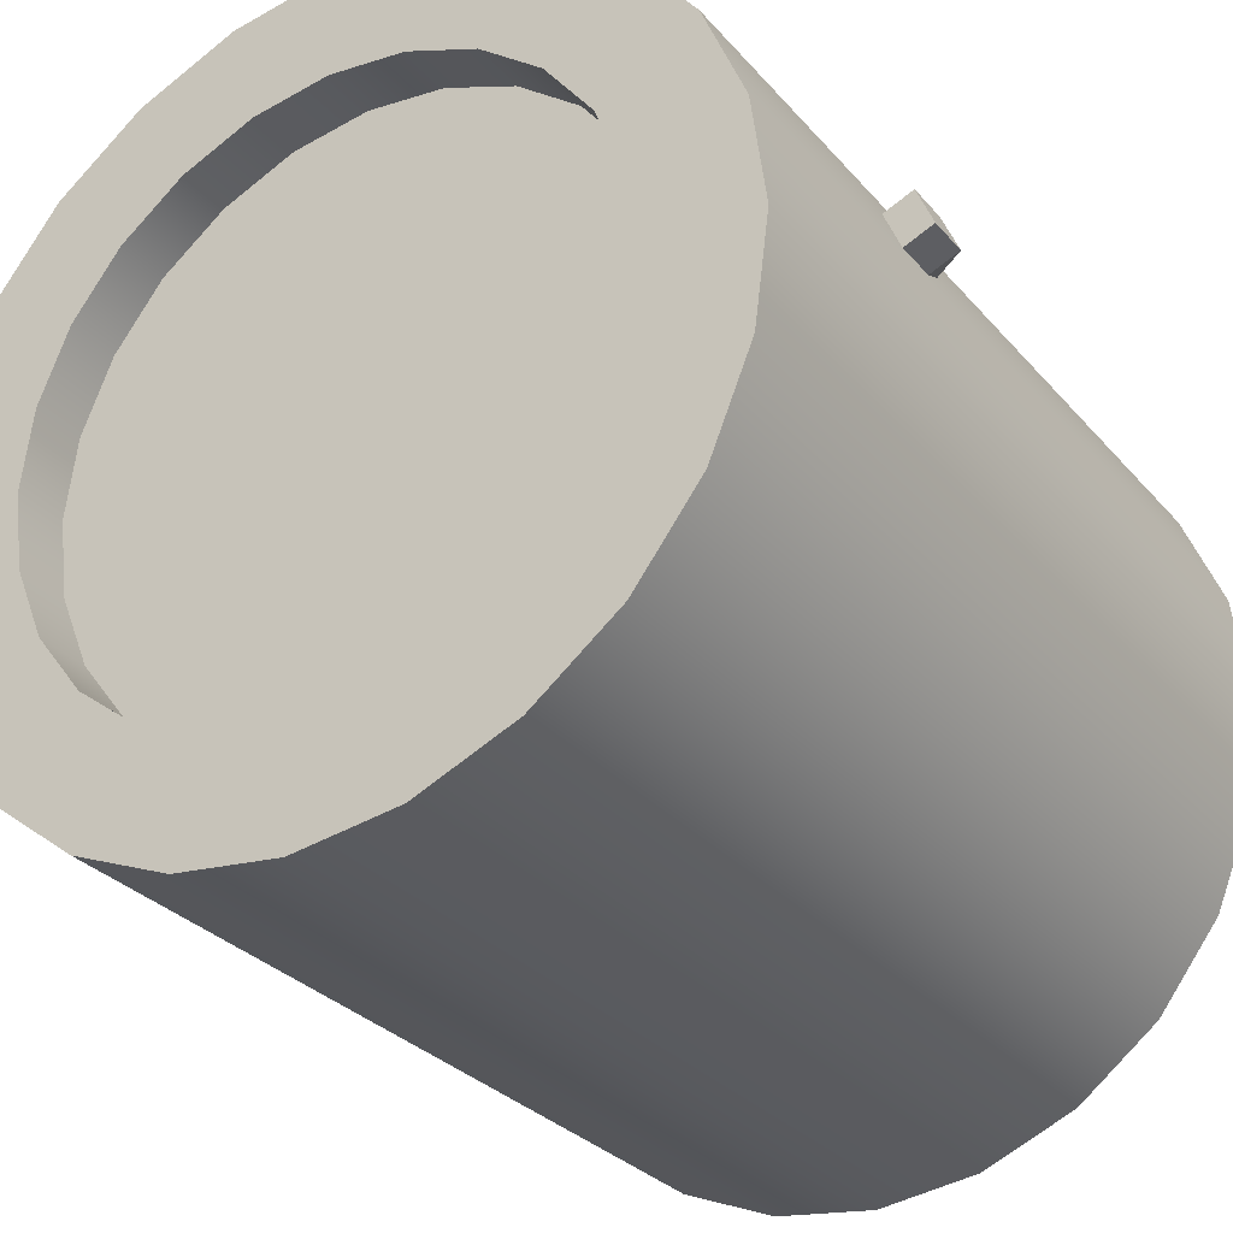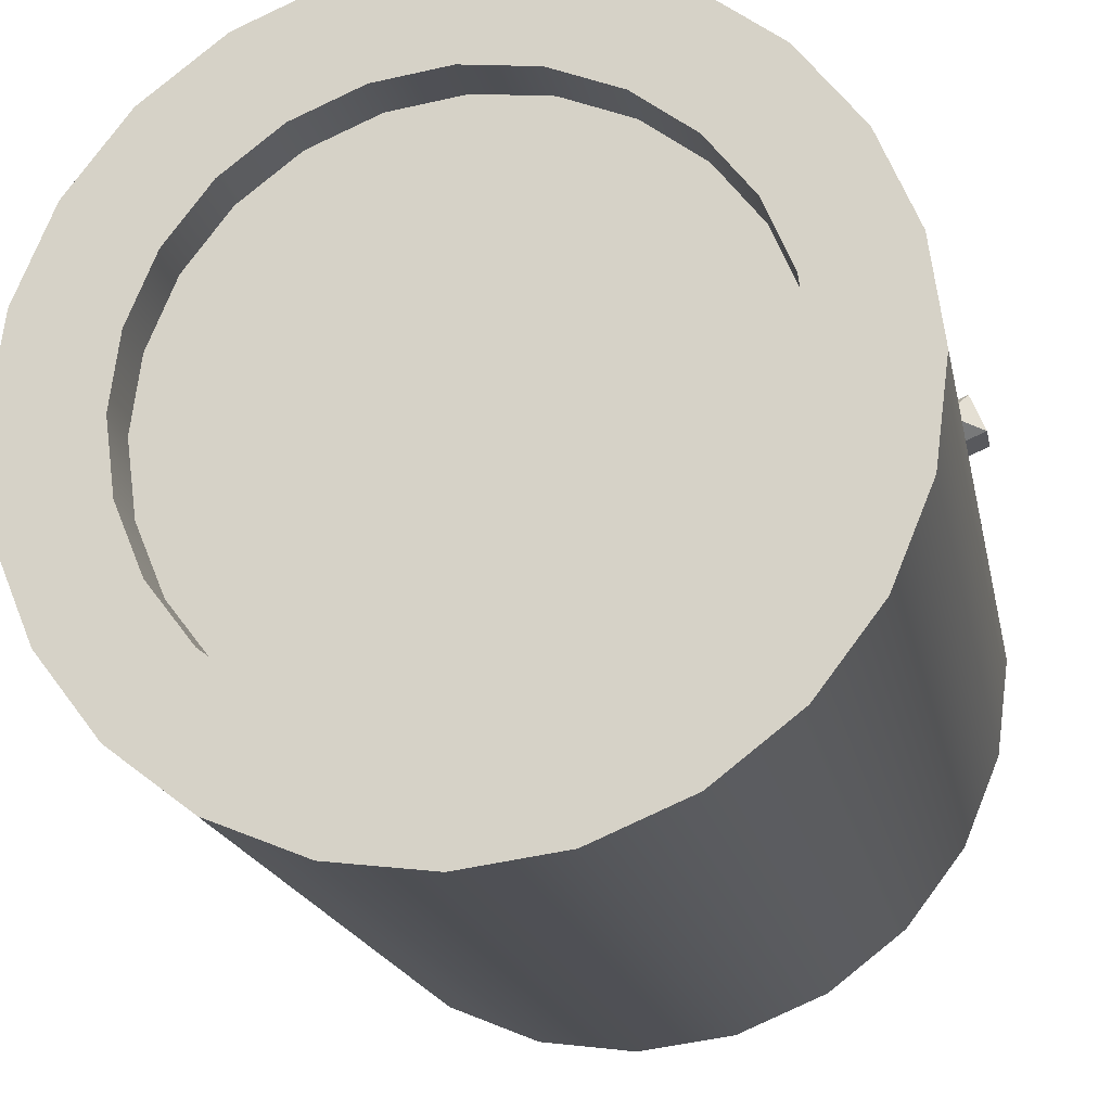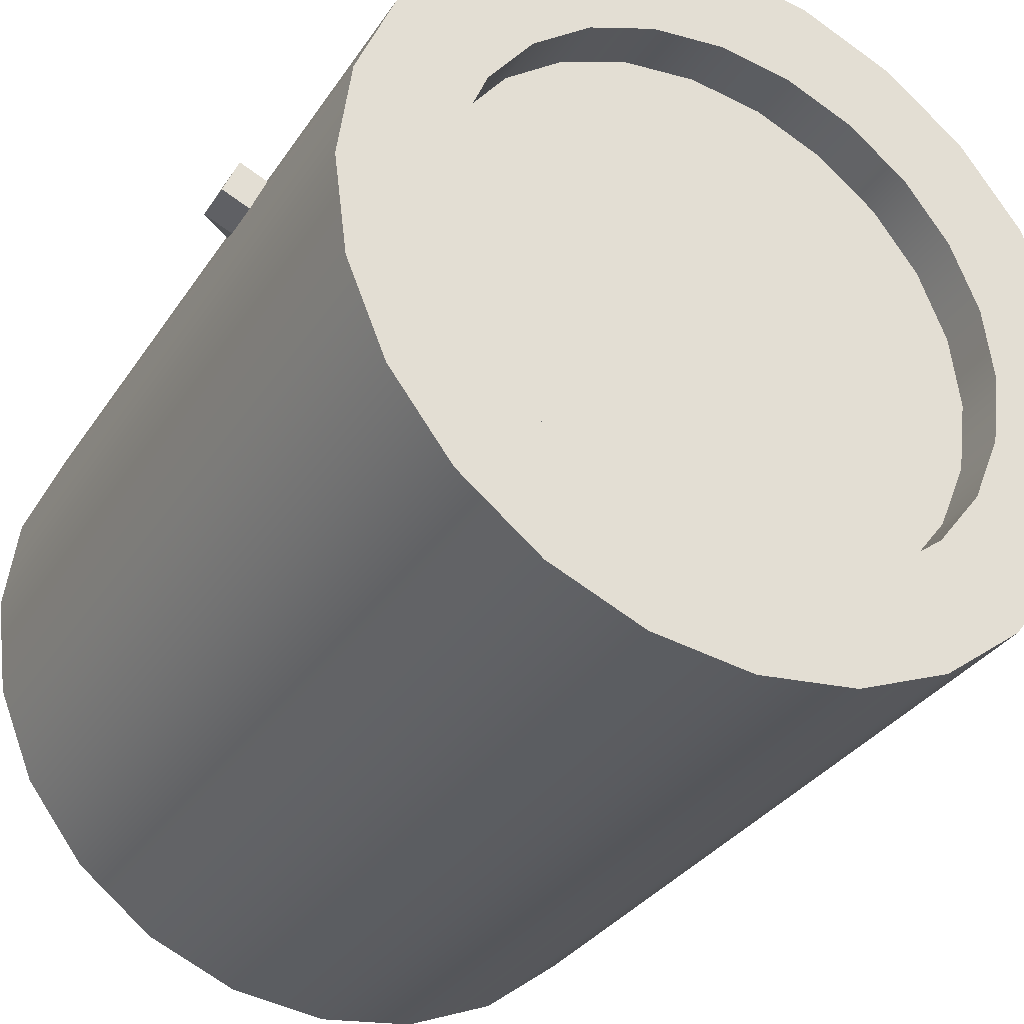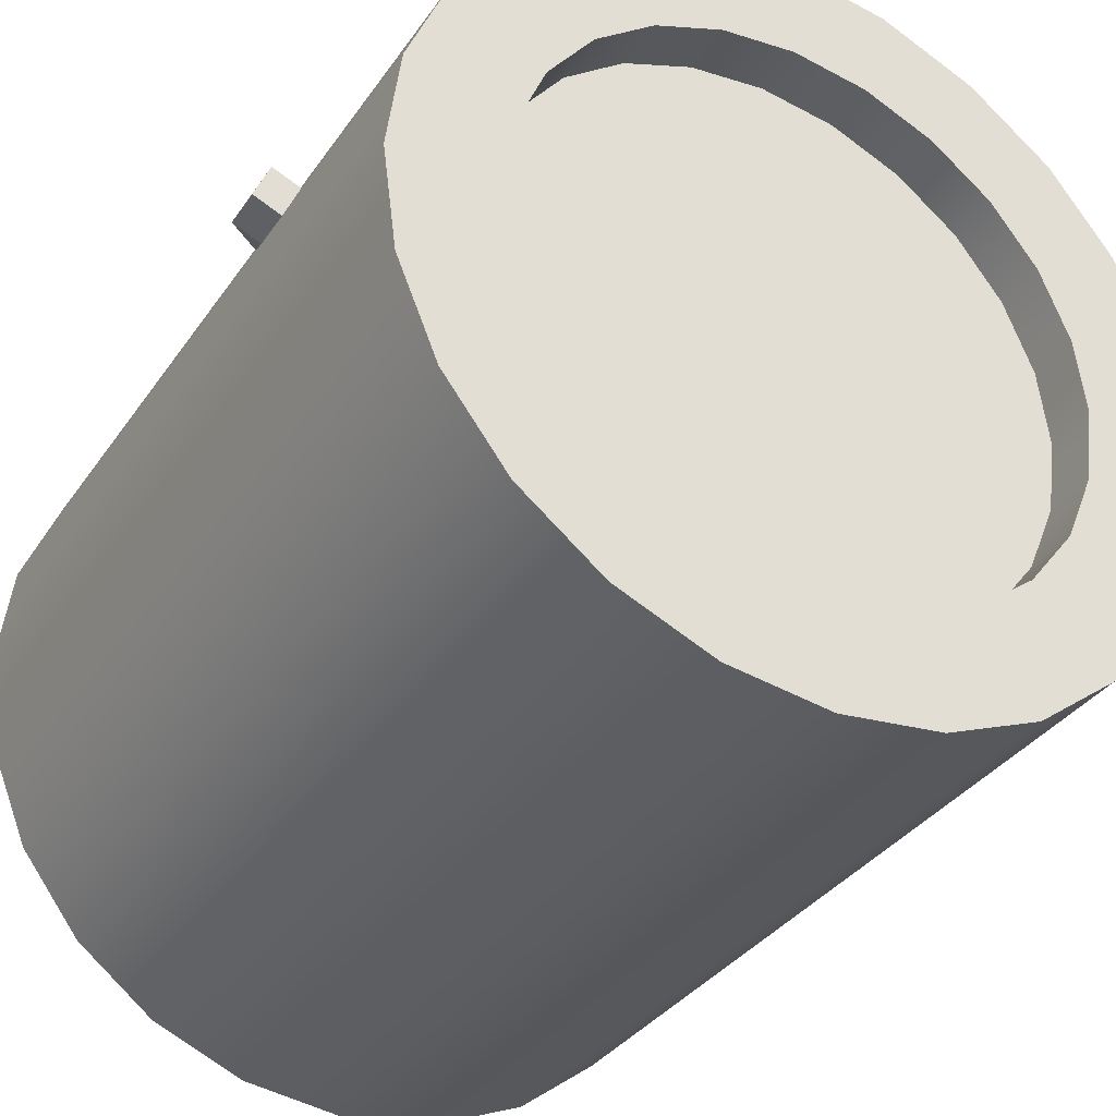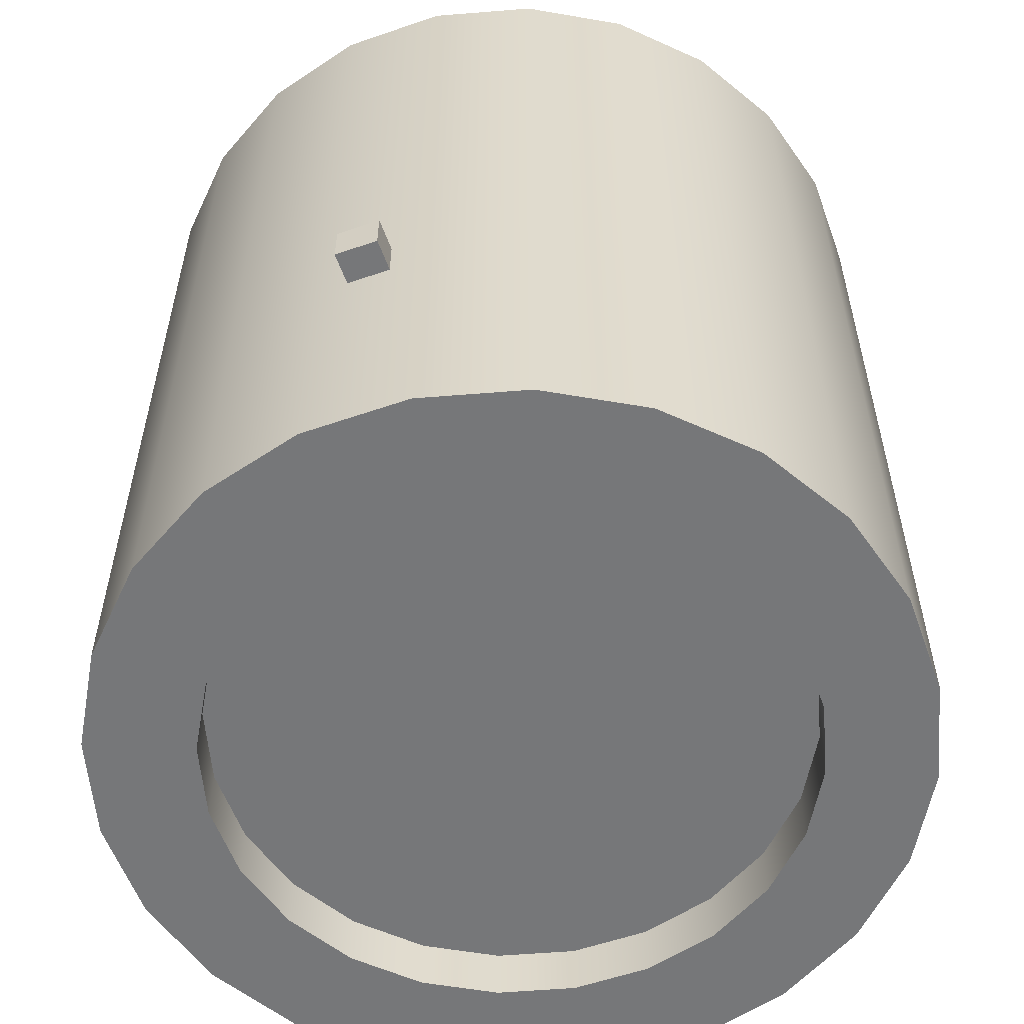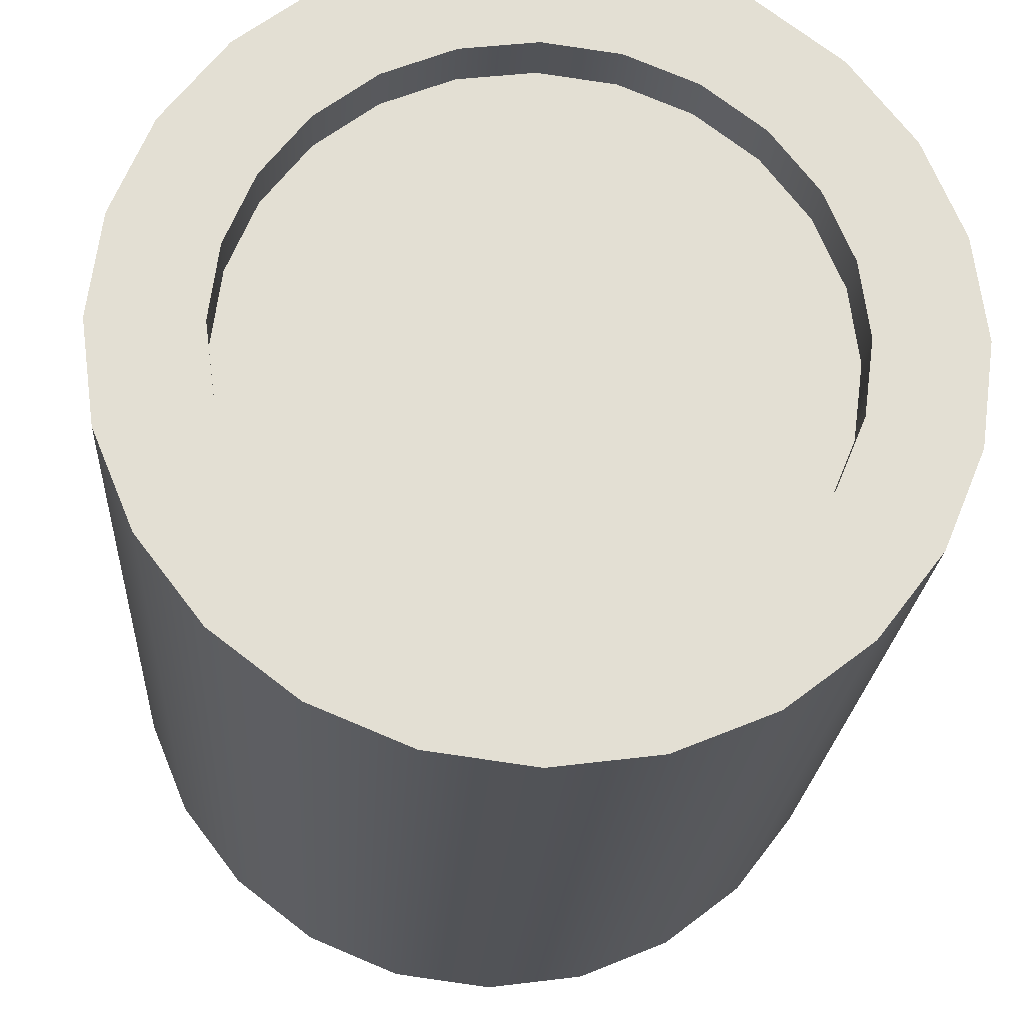
<metadata>
{"format":"obj","ext":"obj","renderer":"f3d","projection":"perspective","resolution":1024,"background":"white","views":[{"elev":-30.0,"azim":32.7,"up":"+Z"},{"elev":-19.0,"azim":-168.6,"up":"+Z"},{"elev":-32.6,"azim":-28.3,"up":"+Z"},{"elev":-34.7,"azim":-29.7,"up":"+Z"},{"elev":-57.1,"azim":-47.7,"up":"+Y"},{"elev":-22.1,"azim":176.5,"up":"+Z"}]}
</metadata>
<code>
o chara_lv_fuel_tank_s0p5_1
v 0.4389 -0.2 0.1548
v 0.4198 -0.2 0.2009
v 0.4389 -0.15 0.1548
v 0.4198 -0.15 0.2009
v 0.4736 -0.2 0.1691
v 0.4544 -0.2 0.2153
v 0.4736 -0.15 0.1691
v 0.4544 -0.15 0.2153
v 0.4294 -0.1125 0.1778
v -0.4389 -0.2 0.1548
v -0.4198 -0.2 0.2009
v -0.4389 -0.15 0.1548
v -0.4198 -0.15 0.2009
v -0.4736 -0.2 0.1691
v -0.4544 -0.2 0.2153
v -0.4736 -0.15 0.1691
v -0.4544 -0.15 0.2153
v -0.4294 -0.1125 0.1778
v 0.4688 0.5 -1.782e-17
v 0.4528 0.5 0.1213
v 0.4059 0.5 0.2344
v 0.3315 0.5 0.3315
v 0.2344 0.5 0.4059
v 0.1213 0.5 0.4528
v -4.502e-17 0.5 0.4688
v -0.1213 0.5 0.4528
v -0.2344 0.5 0.4059
v -0.3315 0.5 0.3315
v -0.4059 0.5 0.2344
v -0.4528 0.5 0.1213
v -0.4688 0.5 3.959e-17
v -0.4528 0.5 -0.1213
v -0.4059 0.5 -0.2344
v -0.3315 0.5 -0.3315
v -0.2344 0.5 -0.4059
v -0.1213 0.5 -0.4528
v -1.598e-16 0.5 -0.4688
v 0.1213 0.5 -0.4528
v 0.2344 0.5 -0.4059
v 0.3315 0.5 -0.3315
v 0.4059 0.5 -0.2344
v 0.4528 0.5 -0.1213
v 0.4688 -0.5 -1.782e-17
v 0.4528 -0.5 0.1213
v 0.4059 -0.5 0.2344
v 0.3315 -0.5 0.3315
v 0.2344 -0.5 0.4059
v 0.1213 -0.5 0.4528
v -4.502e-17 -0.5 0.4688
v -0.1213 -0.5 0.4528
v -0.2344 -0.5 0.4059
v -0.3315 -0.5 0.3315
v -0.4059 -0.5 0.2344
v -0.4528 -0.5 0.1213
v -0.4688 -0.5 3.959e-17
v -0.4528 -0.5 -0.1213
v -0.4059 -0.5 -0.2344
v -0.3315 -0.5 -0.3315
v -0.2344 -0.5 -0.4059
v -0.1213 -0.5 -0.4528
v -1.598e-16 -0.5 -0.4688
v 0.1213 -0.5 -0.4528
v 0.2344 -0.5 -0.4059
v 0.3315 -0.5 -0.3315
v 0.4059 -0.5 -0.2344
v 0.4528 -0.5 -0.1213
v 0.4688 -0.5 -1.782e-17
v 0.4528 -0.5 0.1213
v 0.4059 -0.5 0.2344
v 0.3315 -0.5 0.3315
v 0.2344 -0.5 0.4059
v 0.1213 -0.5 0.4528
v -4.502e-17 -0.5 0.4688
v -0.1213 -0.5 0.4528
v -0.2344 -0.5 0.4059
v -0.3315 -0.5 0.3315
v -0.4059 -0.5 0.2344
v -0.4528 -0.5 0.1213
v -0.4688 -0.5 3.959e-17
v -0.4528 -0.5 -0.1213
v -0.4059 -0.5 -0.2344
v -0.3315 -0.5 -0.3315
v -0.2344 -0.5 -0.4059
v -0.1213 -0.5 -0.4528
v -1.598e-16 -0.5 -0.4688
v 0.1213 -0.5 -0.4528
v 0.2344 -0.5 -0.4059
v 0.3315 -0.5 -0.3315
v 0.4059 -0.5 -0.2344
v 0.4528 -0.5 -0.1213
v 0.332 -0.5 0.08897
v 0.3438 -0.5 -1.63e-17
v 0.332 -0.5 -0.08897
v 0.2977 -0.5 -0.1719
v 0.2431 -0.5 -0.2431
v 0.1719 -0.5 -0.2977
v 0.08897 -0.5 -0.332
v -1.456e-16 -0.5 -0.3438
v -0.08897 -0.5 -0.332
v -0.1719 -0.5 -0.2977
v -0.2431 -0.5 -0.2431
v -0.2977 -0.5 -0.1719
v -0.332 -0.5 -0.08897
v -0.3438 -0.5 2.579e-17
v -0.332 -0.5 0.08897
v -0.2977 -0.5 0.1719
v -0.2431 -0.5 0.2431
v -0.1719 -0.5 0.2977
v -0.08897 -0.5 0.332
v -6.139e-17 -0.5 0.3438
v 0.08897 -0.5 0.332
v 0.1719 -0.5 0.2977
v 0.2431 -0.5 0.2431
v 0.2977 -0.5 0.1719
v 0.332 -0.4375 0.08897
v 0.3438 -0.4375 -1.63e-17
v 0.332 -0.4375 -0.08897
v 0.2977 -0.4375 -0.1719
v 0.2431 -0.4375 -0.2431
v 0.1719 -0.4375 -0.2977
v 0.08897 -0.4375 -0.332
v -1.456e-16 -0.4375 -0.3438
v -0.08897 -0.4375 -0.332
v -0.1719 -0.4375 -0.2977
v -0.2431 -0.4375 -0.2431
v -0.2977 -0.4375 -0.1719
v -0.332 -0.4375 -0.08897
v -0.3438 -0.4375 2.579e-17
v -0.332 -0.4375 0.08897
v -0.2977 -0.4375 0.1719
v -0.2431 -0.4375 0.2431
v -0.1719 -0.4375 0.2977
v -0.08897 -0.4375 0.332
v -6.139e-17 -0.4375 0.3438
v 0.08897 -0.4375 0.332
v 0.1719 -0.4375 0.2977
v 0.2431 -0.4375 0.2431
v 0.2977 -0.4375 0.1719
v -1.076e-16 -0.4375 -1.826e-18
v 0.4688 0.5 -1.782e-17
v 0.4528 0.5 0.1213
v 0.4059 0.5 0.2344
v 0.3315 0.5 0.3315
v 0.2344 0.5 0.4059
v 0.1213 0.5 0.4528
v -4.502e-17 0.5 0.4688
v -0.1213 0.5 0.4528
v -0.2344 0.5 0.4059
v -0.3315 0.5 0.3315
v -0.4059 0.5 0.2344
v -0.4528 0.5 0.1213
v -0.4688 0.5 3.959e-17
v -0.4528 0.5 -0.1213
v -0.4059 0.5 -0.2344
v -0.3315 0.5 -0.3315
v -0.2344 0.5 -0.4059
v -0.1213 0.5 -0.4528
v -1.598e-16 0.5 -0.4688
v 0.1213 0.5 -0.4528
v 0.2344 0.5 -0.4059
v 0.3315 0.5 -0.3315
v 0.4059 0.5 -0.2344
v 0.4528 0.5 -0.1213
v 0.332 0.5 0.08897
v 0.3438 0.5 -1.63e-17
v 0.332 0.5 -0.08897
v 0.2977 0.5 -0.1719
v 0.2431 0.5 -0.2431
v 0.1719 0.5 -0.2977
v 0.08897 0.5 -0.332
v -1.456e-16 0.5 -0.3438
v -0.08897 0.5 -0.332
v -0.1719 0.5 -0.2977
v -0.2431 0.5 -0.2431
v -0.2977 0.5 -0.1719
v -0.332 0.5 -0.08897
v -0.3438 0.5 2.579e-17
v -0.332 0.5 0.08897
v -0.2977 0.5 0.1719
v -0.2431 0.5 0.2431
v -0.1719 0.5 0.2977
v -0.08897 0.5 0.332
v -6.139e-17 0.5 0.3438
v 0.08897 0.5 0.332
v 0.1719 0.5 0.2977
v 0.2431 0.5 0.2431
v 0.2977 0.5 0.1719
v 0.332 0.4375 0.08897
v 0.3438 0.4375 -1.63e-17
v 0.332 0.4375 -0.08897
v 0.2977 0.4375 -0.1719
v 0.2431 0.4375 -0.2431
v 0.1719 0.4375 -0.2977
v 0.08897 0.4375 -0.332
v -1.456e-16 0.4375 -0.3438
v -0.08897 0.4375 -0.332
v -0.1719 0.4375 -0.2977
v -0.2431 0.4375 -0.2431
v -0.2977 0.4375 -0.1719
v -0.332 0.4375 -0.08897
v -0.3438 0.4375 2.579e-17
v -0.332 0.4375 0.08897
v -0.2977 0.4375 0.1719
v -0.2431 0.4375 0.2431
v -0.1719 0.4375 0.2977
v -0.08897 0.4375 0.332
v -6.139e-17 0.4375 0.3438
v 0.08897 0.4375 0.332
v 0.1719 0.4375 0.2977
v 0.2431 0.4375 0.2431
v 0.2977 0.4375 0.1719
v -1.076e-16 0.4375 -1.826e-18
g chara_lv_fuel_tank_s0p5_1_chara_lv_fuel_tank_s0p5_1_auv
f 5 7 8 6
f 13 18 17
f 15 17 16 14
f 16 18 12
f 91 115 116 92
f 92 116 117 93
f 93 117 118 94
f 94 118 119 95
f 95 119 120 96
f 96 120 121 97
f 97 121 122 98
f 98 122 123 99
f 99 123 124 100
f 100 124 125 101
f 101 125 126 102
f 102 126 127 103
f 103 127 128 104
f 104 128 129 105
f 105 129 130 106
f 106 130 131 107
f 107 131 132 108
f 108 132 133 109
f 109 133 134 110
f 110 134 135 111
f 111 135 136 112
f 112 136 137 113
f 113 137 138 114
f 114 138 115 91
f 140 165 164 141
f 141 164 187 142
f 142 187 186 143
f 143 186 185 144
f 144 185 184 145
f 145 184 183 146
f 146 183 182 147
f 147 182 181 148
f 148 181 180 149
f 149 180 179 150
f 150 179 178 151
f 151 178 177 152
f 152 177 176 153
f 153 176 175 154
f 154 175 174 155
f 155 174 173 156
f 156 173 172 157
f 157 172 171 158
f 158 171 170 159
f 159 170 169 160
f 160 169 168 161
f 161 168 167 162
f 162 167 166 163
f 163 166 165 140
f 188 212 211
f 189 212 188
f 190 212 189
f 191 212 190
f 192 212 191
f 193 212 192
f 194 212 193
f 195 212 194
f 196 212 195
f 197 212 196
f 198 212 197
f 199 212 198
f 200 212 199
f 201 212 200
f 202 212 201
f 203 212 202
f 204 212 203
f 205 212 204
f 206 212 205
f 207 212 206
f 208 212 207
f 209 212 208
f 210 212 209
f 211 212 210
f 1 5 6 2
f 3 9 7
f 8 9 4
f 17 18 16
f 19 43 66 42
f 20 44 43 19
f 21 45 44 20
f 22 46 45 21
f 23 47 46 22
f 24 48 47 23
f 25 49 48 24
f 26 50 49 25
f 27 51 50 26
f 28 52 51 27
f 29 53 52 28
f 30 54 53 29
f 31 55 54 30
f 32 56 55 31
f 33 57 56 32
f 34 58 57 33
f 35 59 58 34
f 36 60 59 35
f 37 61 60 36
f 38 62 61 37
f 39 63 62 38
f 40 64 63 39
f 41 65 64 40
f 42 66 65 41
f 67 92 93 90
f 68 91 92 67
f 69 114 91 68
f 70 113 114 69
f 71 112 113 70
f 72 111 112 71
f 73 110 111 72
f 74 109 110 73
f 75 108 109 74
f 76 107 108 75
f 77 106 107 76
f 78 105 106 77
f 79 104 105 78
f 80 103 104 79
f 81 102 103 80
f 82 101 102 81
f 83 100 101 82
f 84 99 100 83
f 85 98 99 84
f 86 97 98 85
f 87 96 97 86
f 88 95 96 87
f 89 94 95 88
f 90 93 94 89
f 115 139 116
f 116 139 117
f 117 139 118
f 118 139 119
f 119 139 120
f 120 139 121
f 121 139 122
f 122 139 123
f 123 139 124
f 124 139 125
f 125 139 126
f 126 139 127
f 127 139 128
f 128 139 129
f 129 139 130
f 130 139 131
f 131 139 132
f 132 139 133
f 133 139 134
f 134 139 135
f 135 139 136
f 136 139 137
f 137 139 138
f 138 139 115
f 164 188 211 187
f 165 189 188 164
f 166 190 189 165
f 167 191 190 166
f 168 192 191 167
f 169 193 192 168
f 170 194 193 169
f 171 195 194 170
f 172 196 195 171
f 173 197 196 172
f 174 198 197 173
f 175 199 198 174
f 176 200 199 175
f 177 201 200 176
f 178 202 201 177
f 179 203 202 178
f 180 204 203 179
f 181 205 204 180
f 182 206 205 181
f 183 207 206 182
f 184 208 207 183
f 185 209 208 184
f 186 210 209 185
f 187 211 210 186
f 2 6 8 4
f 3 7 5 1
f 7 9 8
f 10 14 16 12
f 13 17 15 11
f 11 15 14 10

</code>
